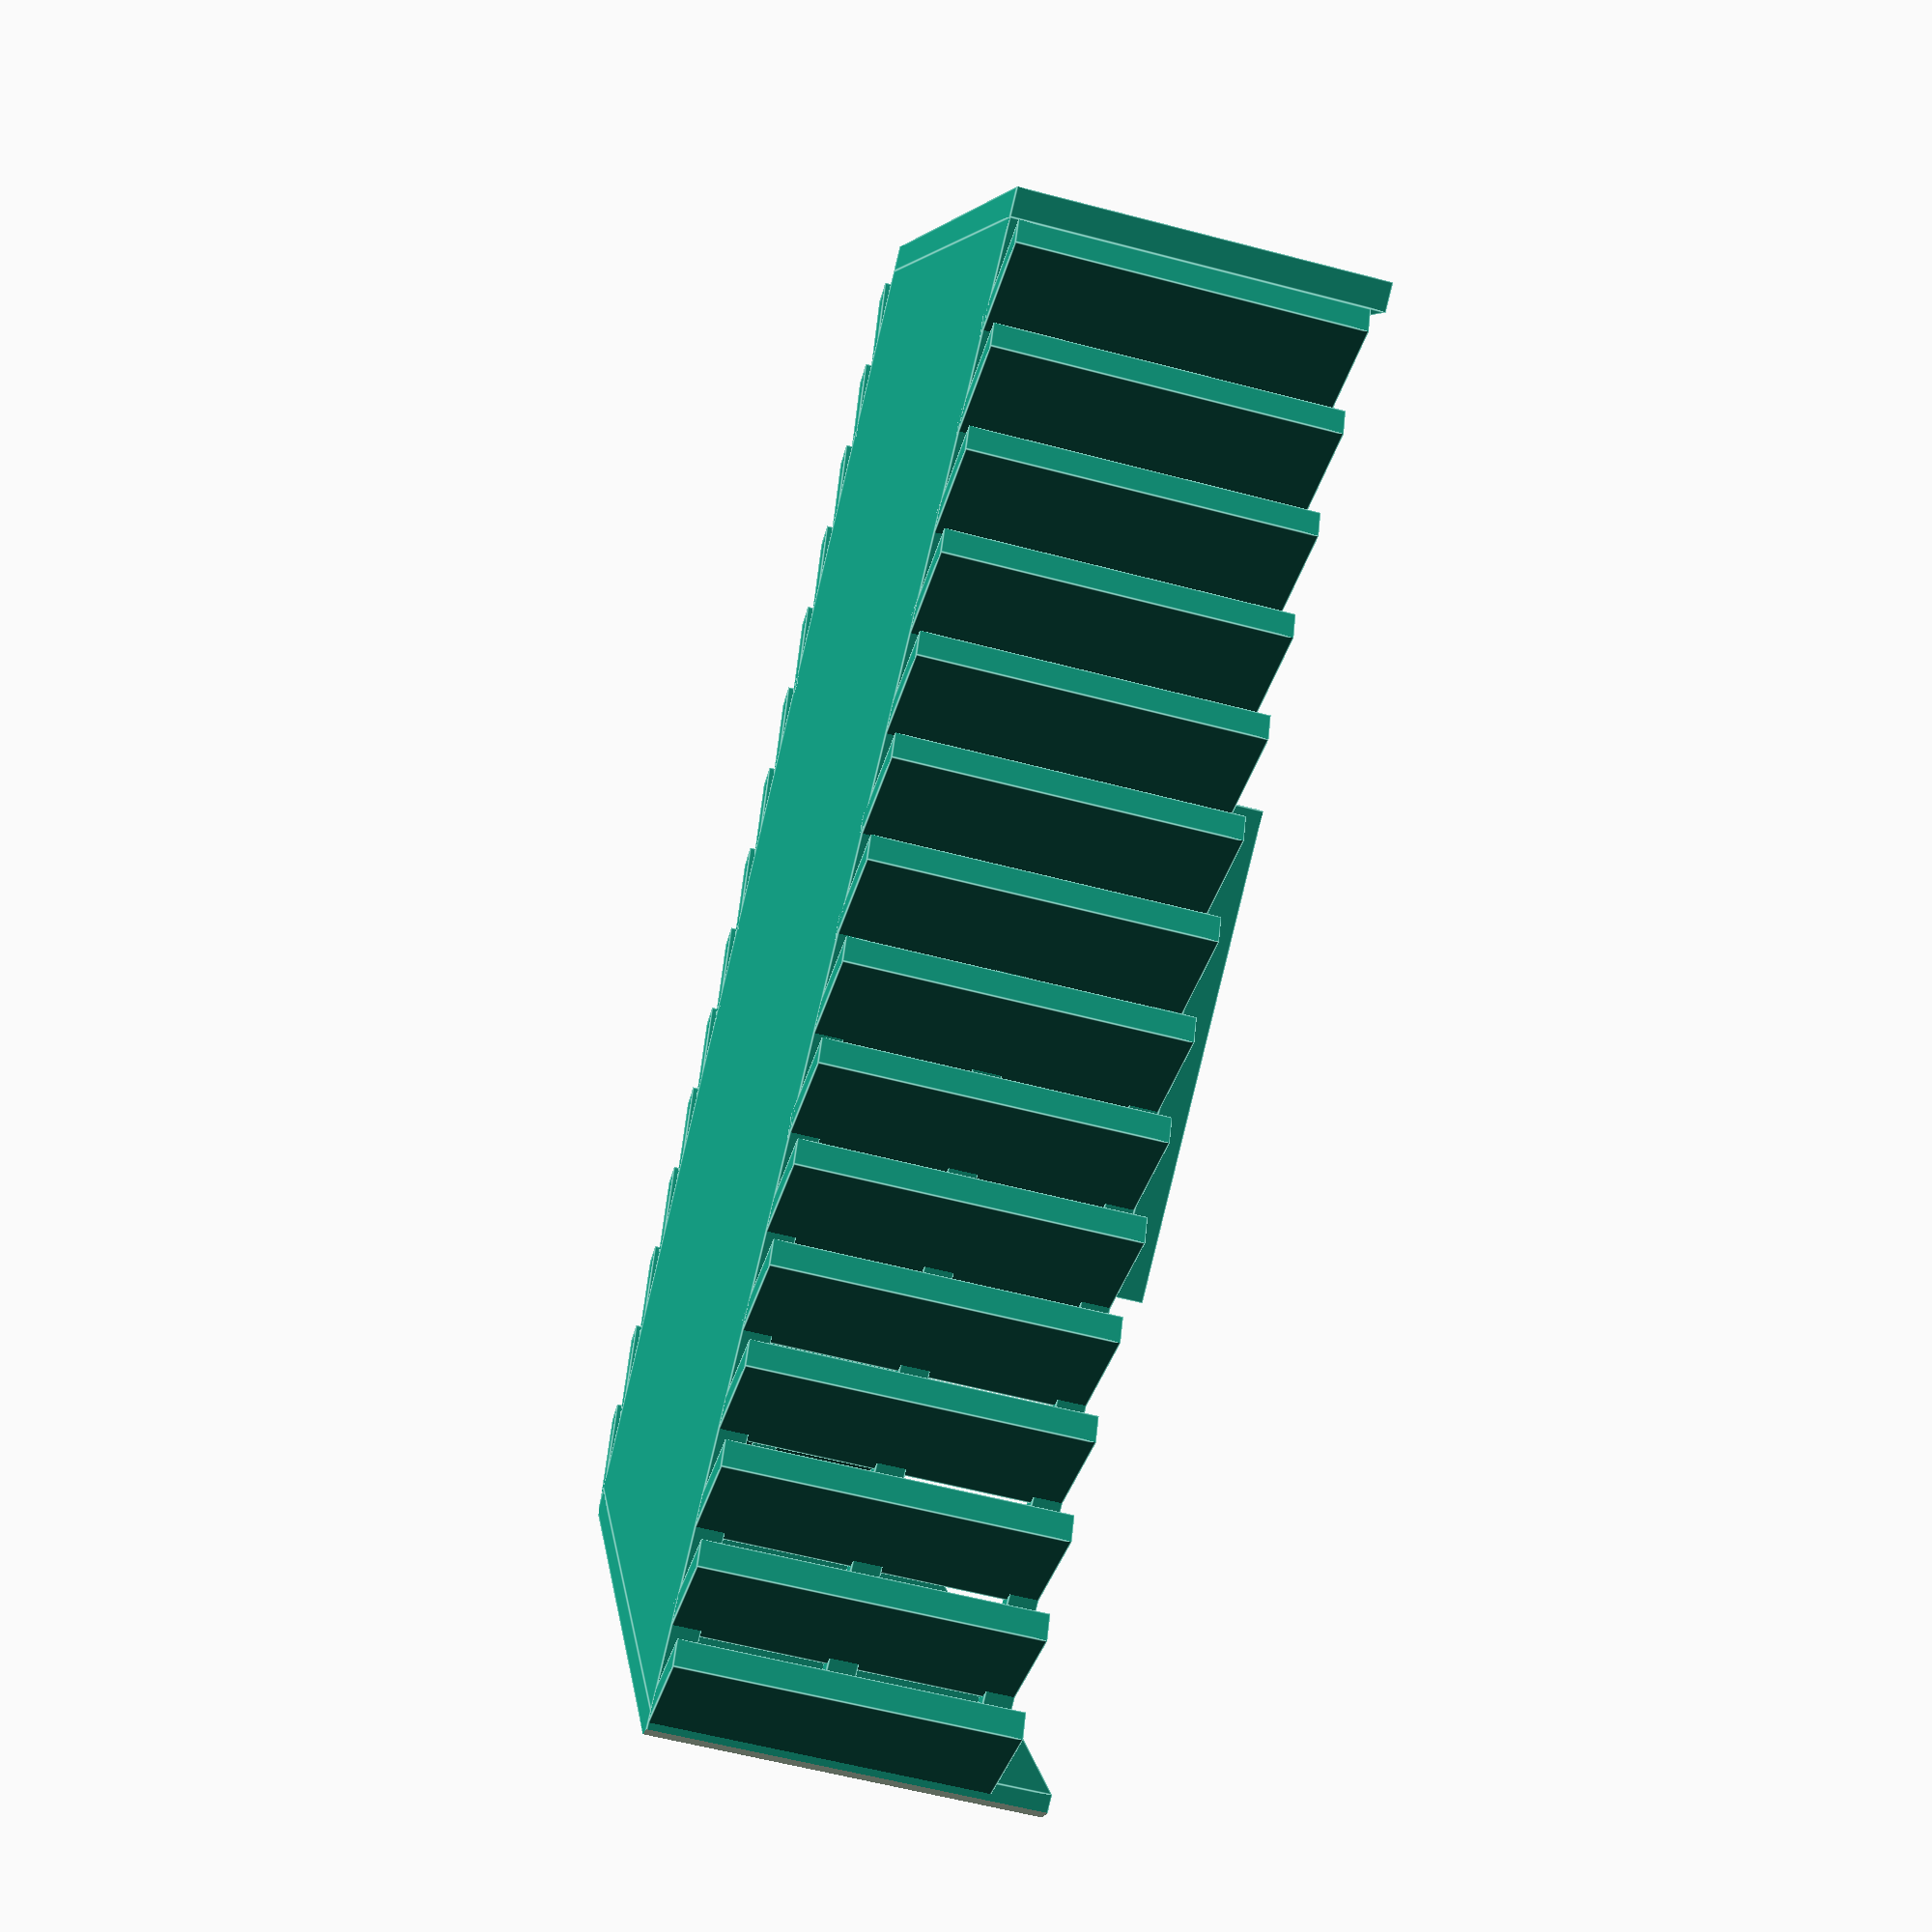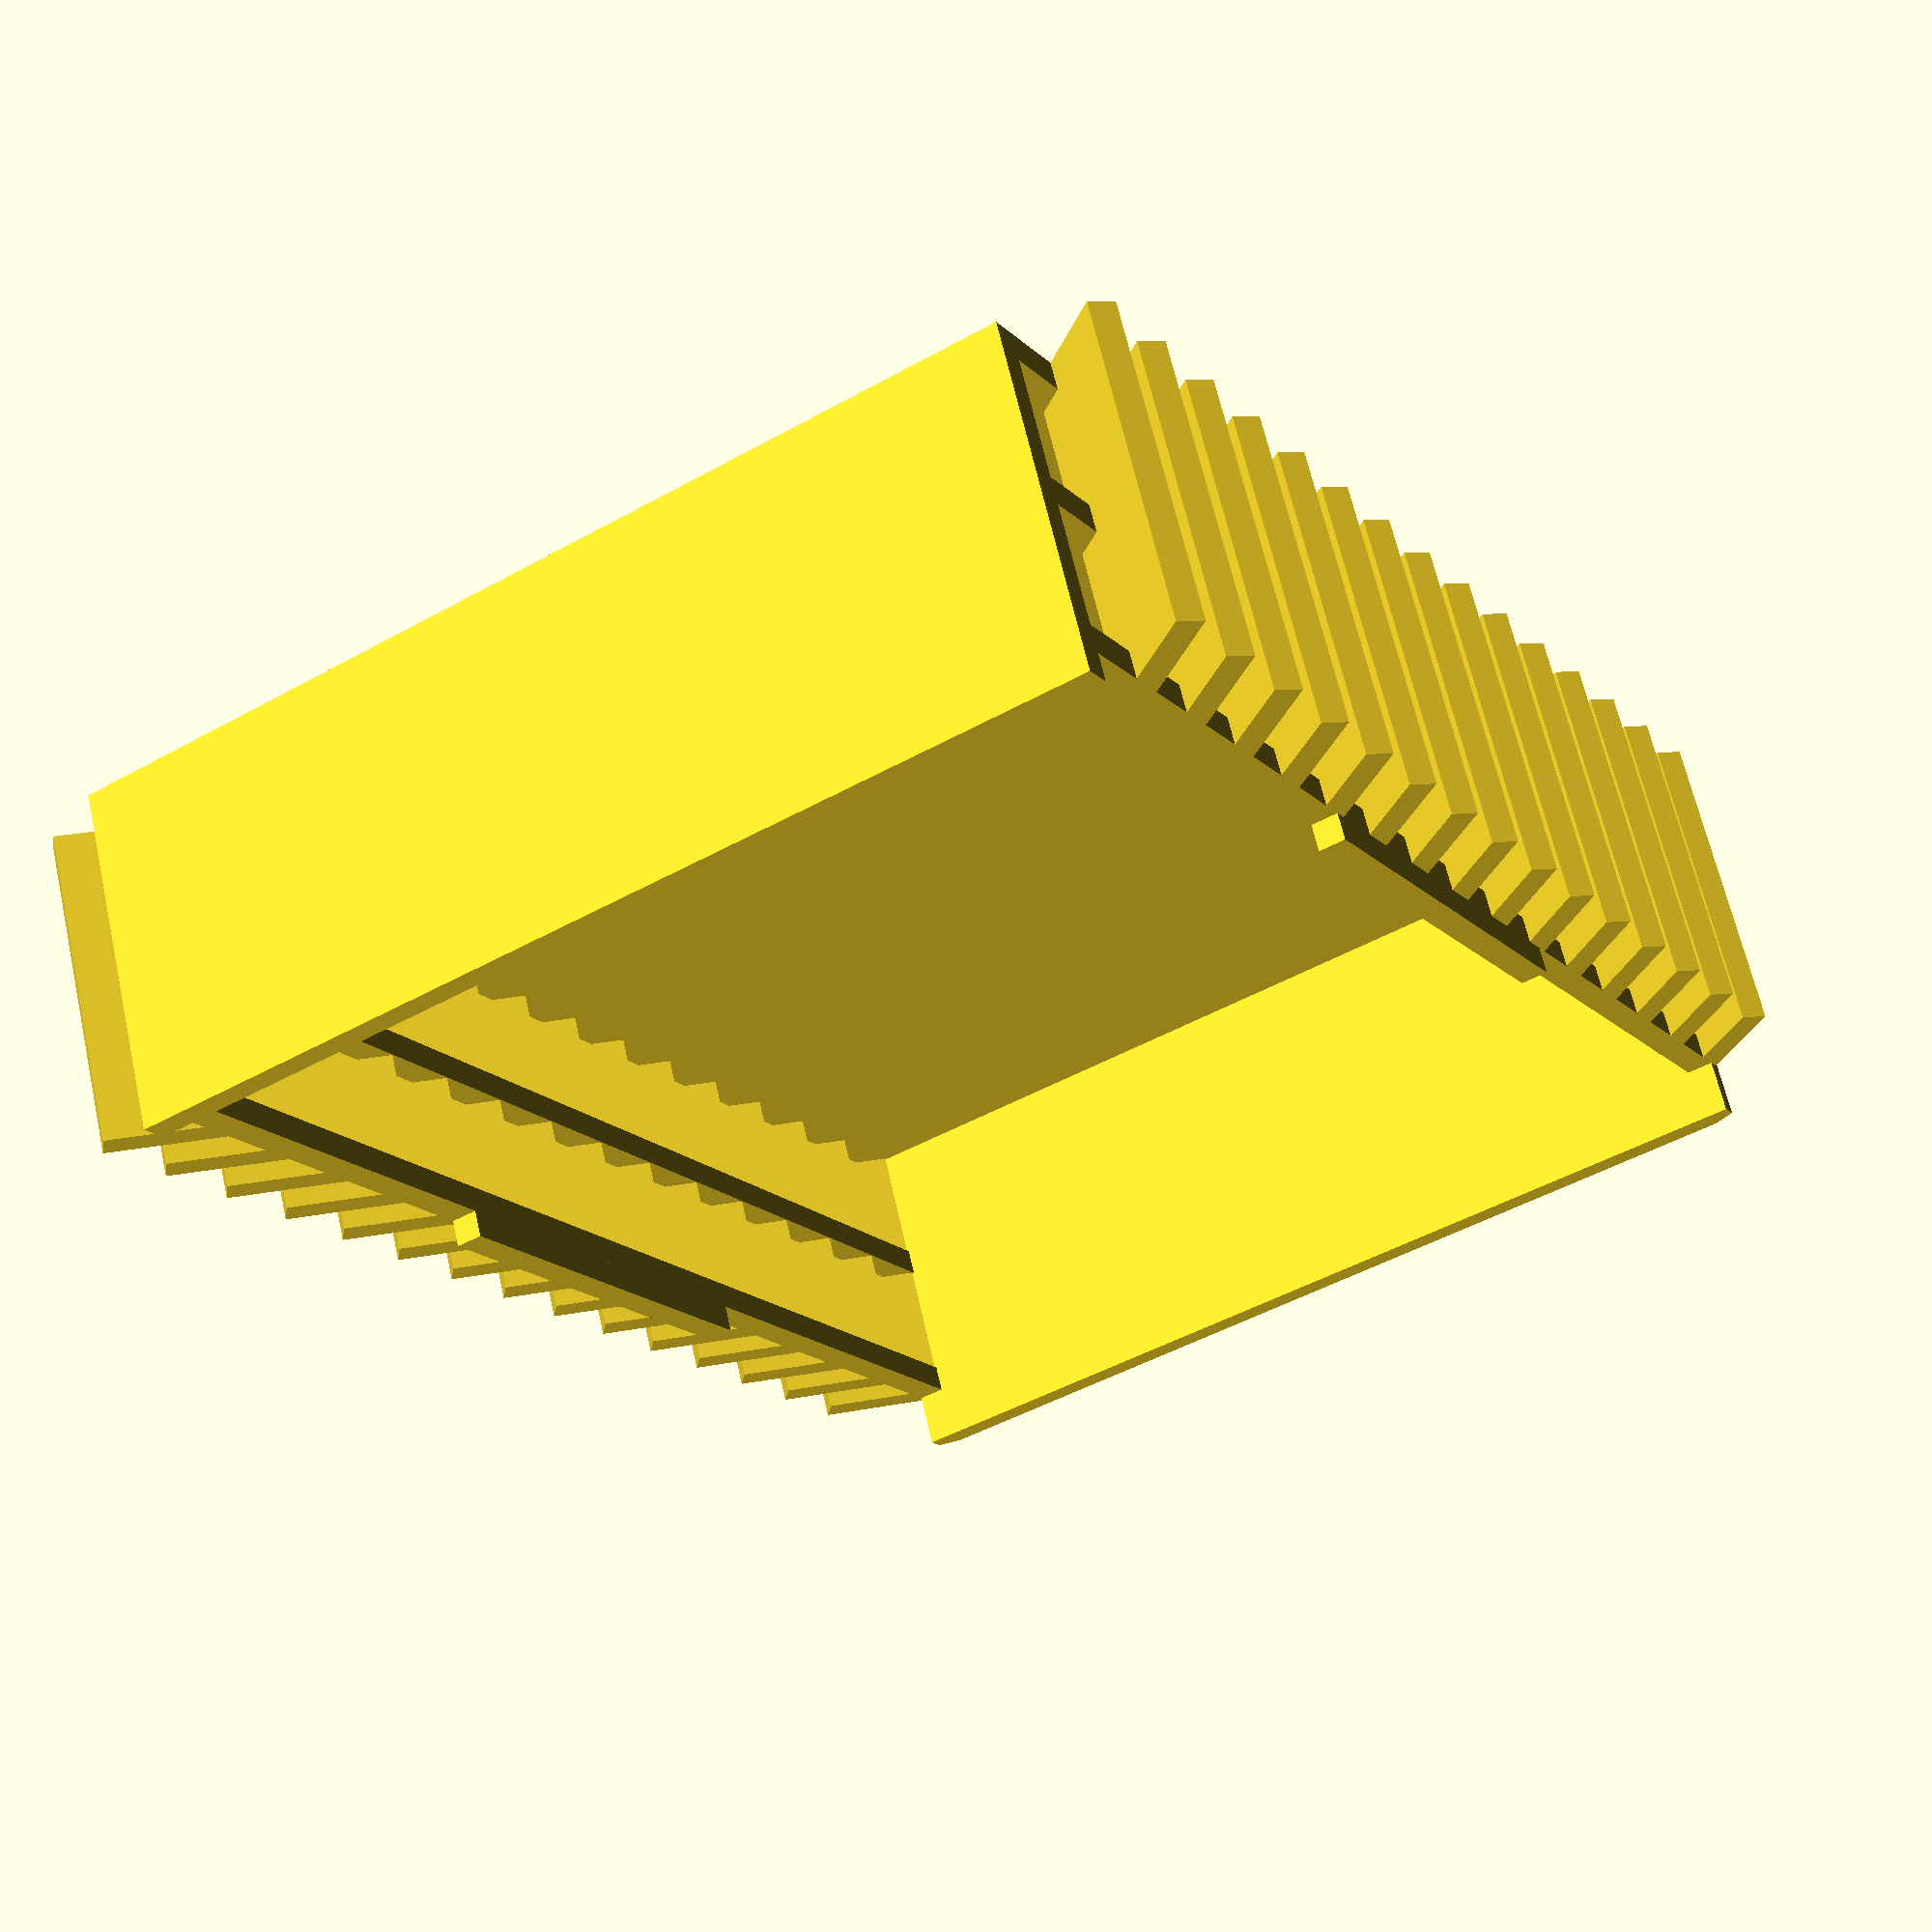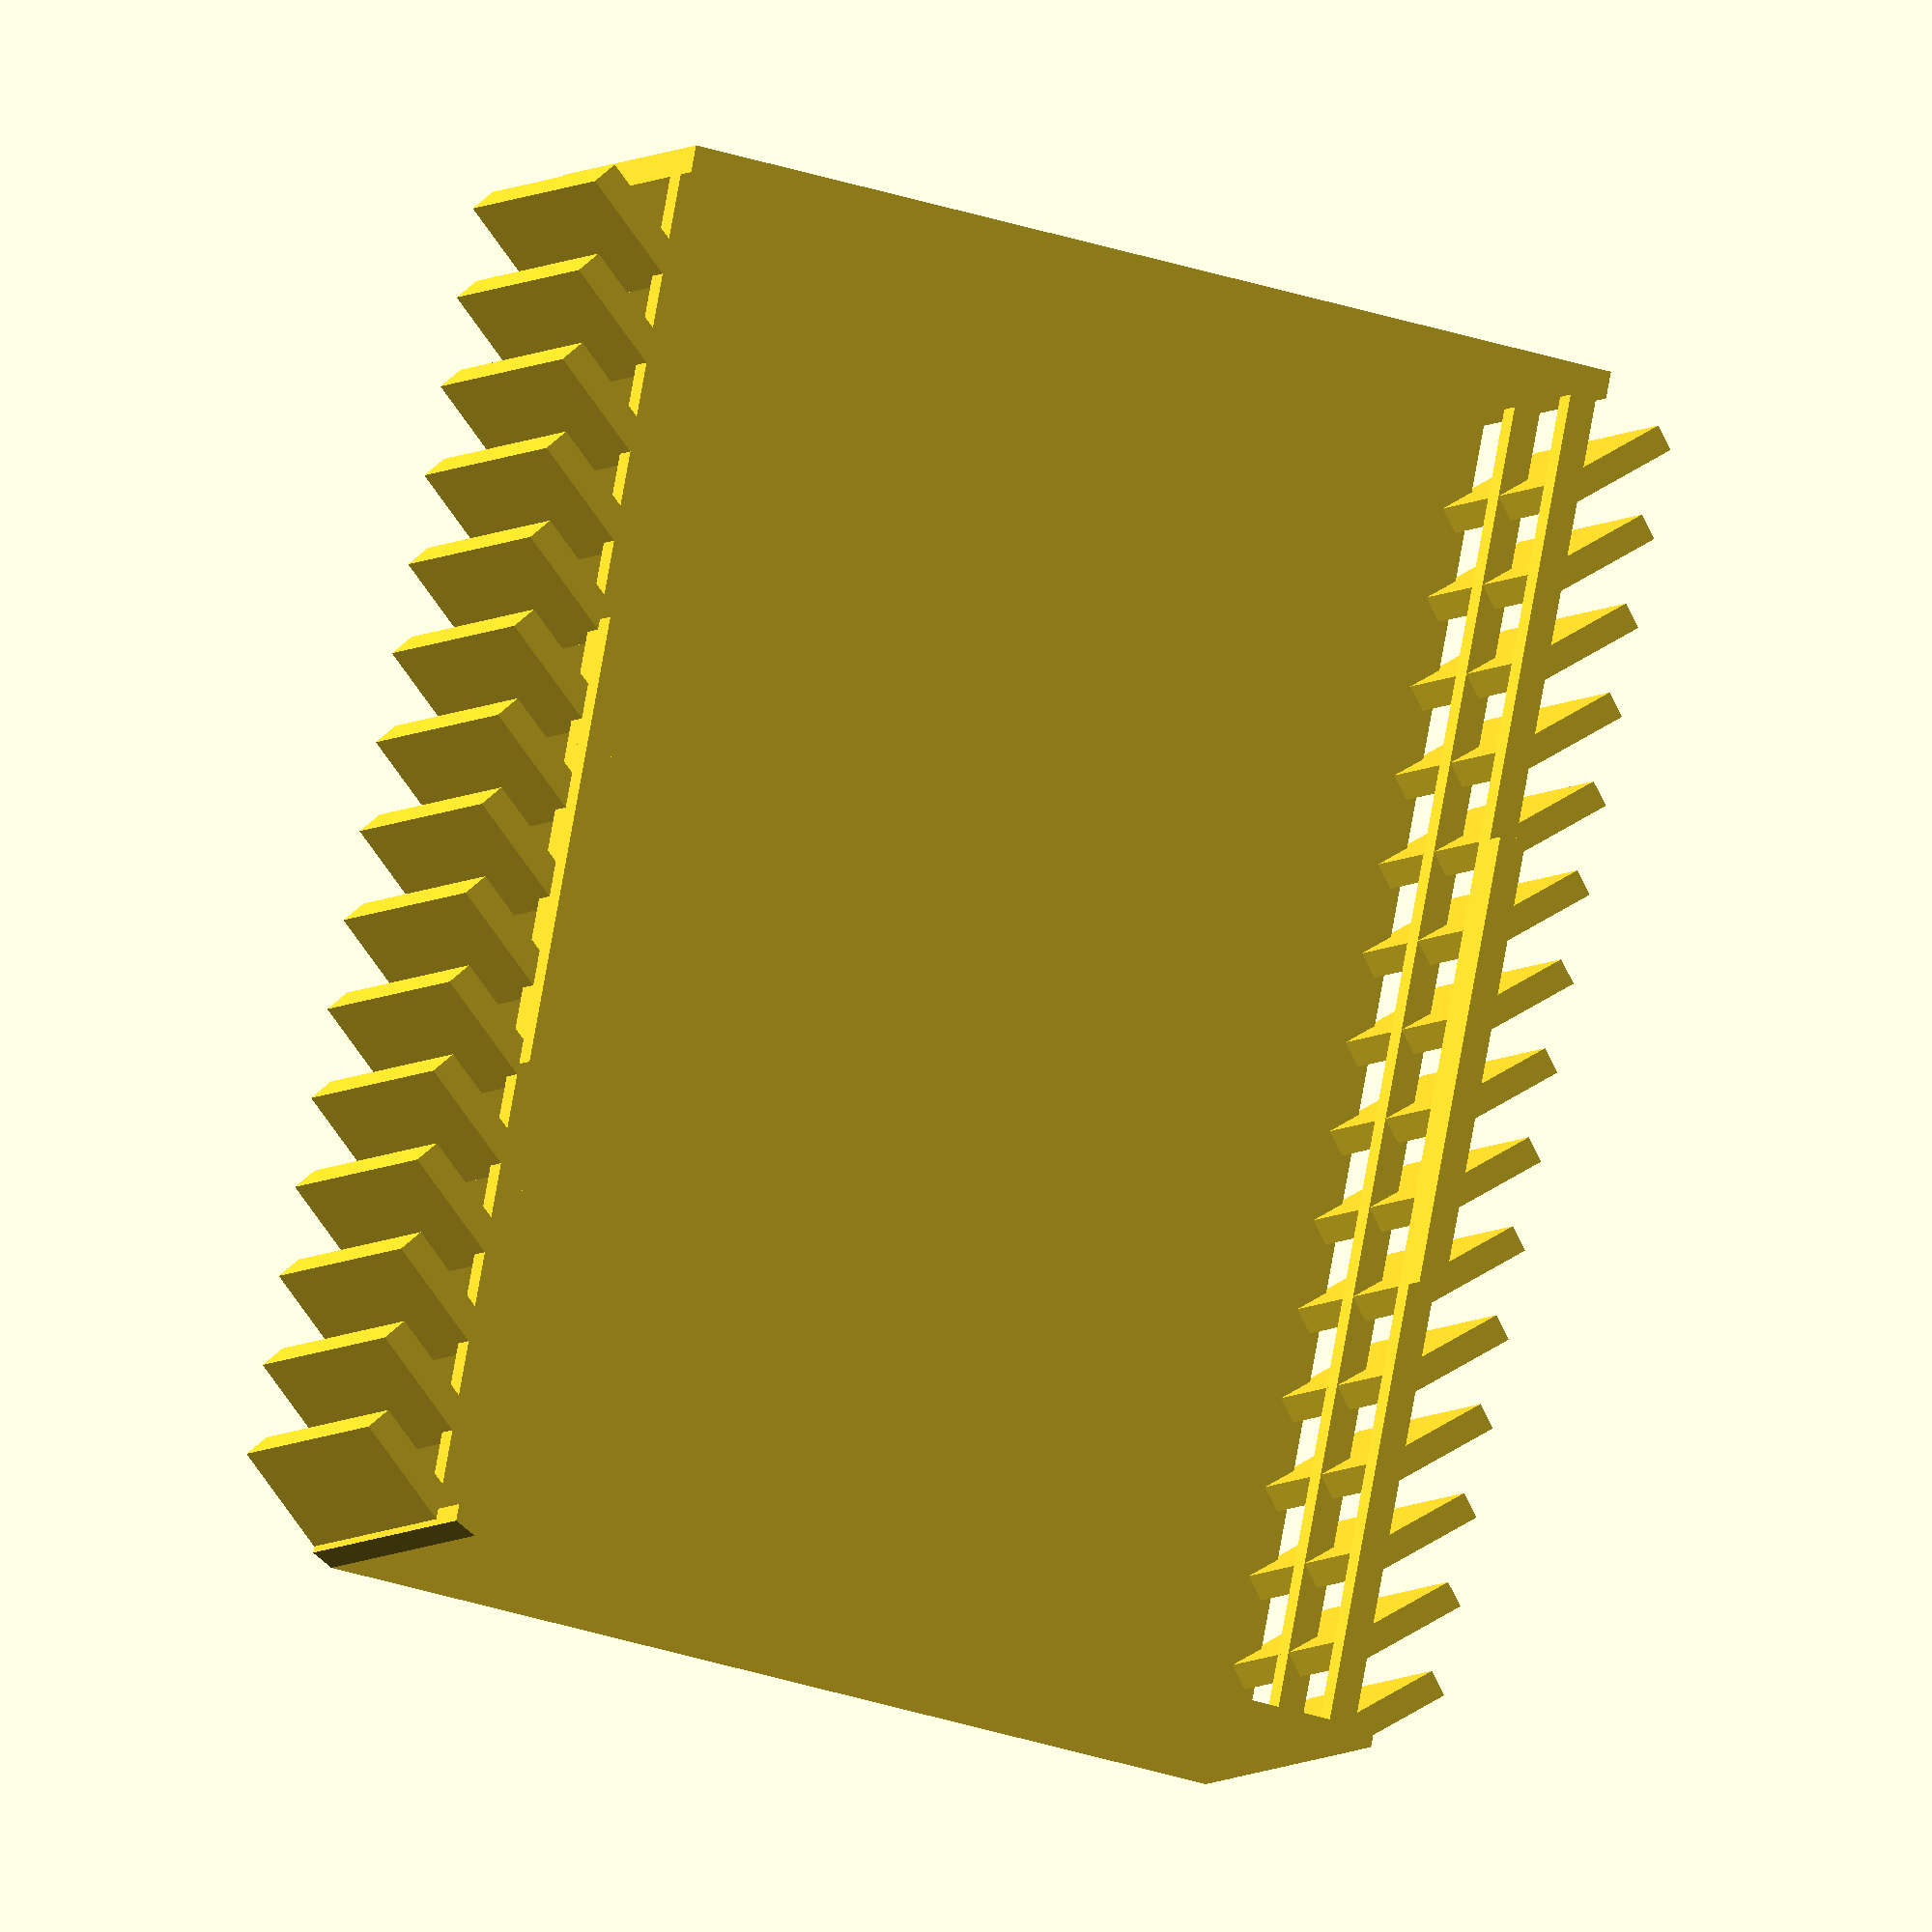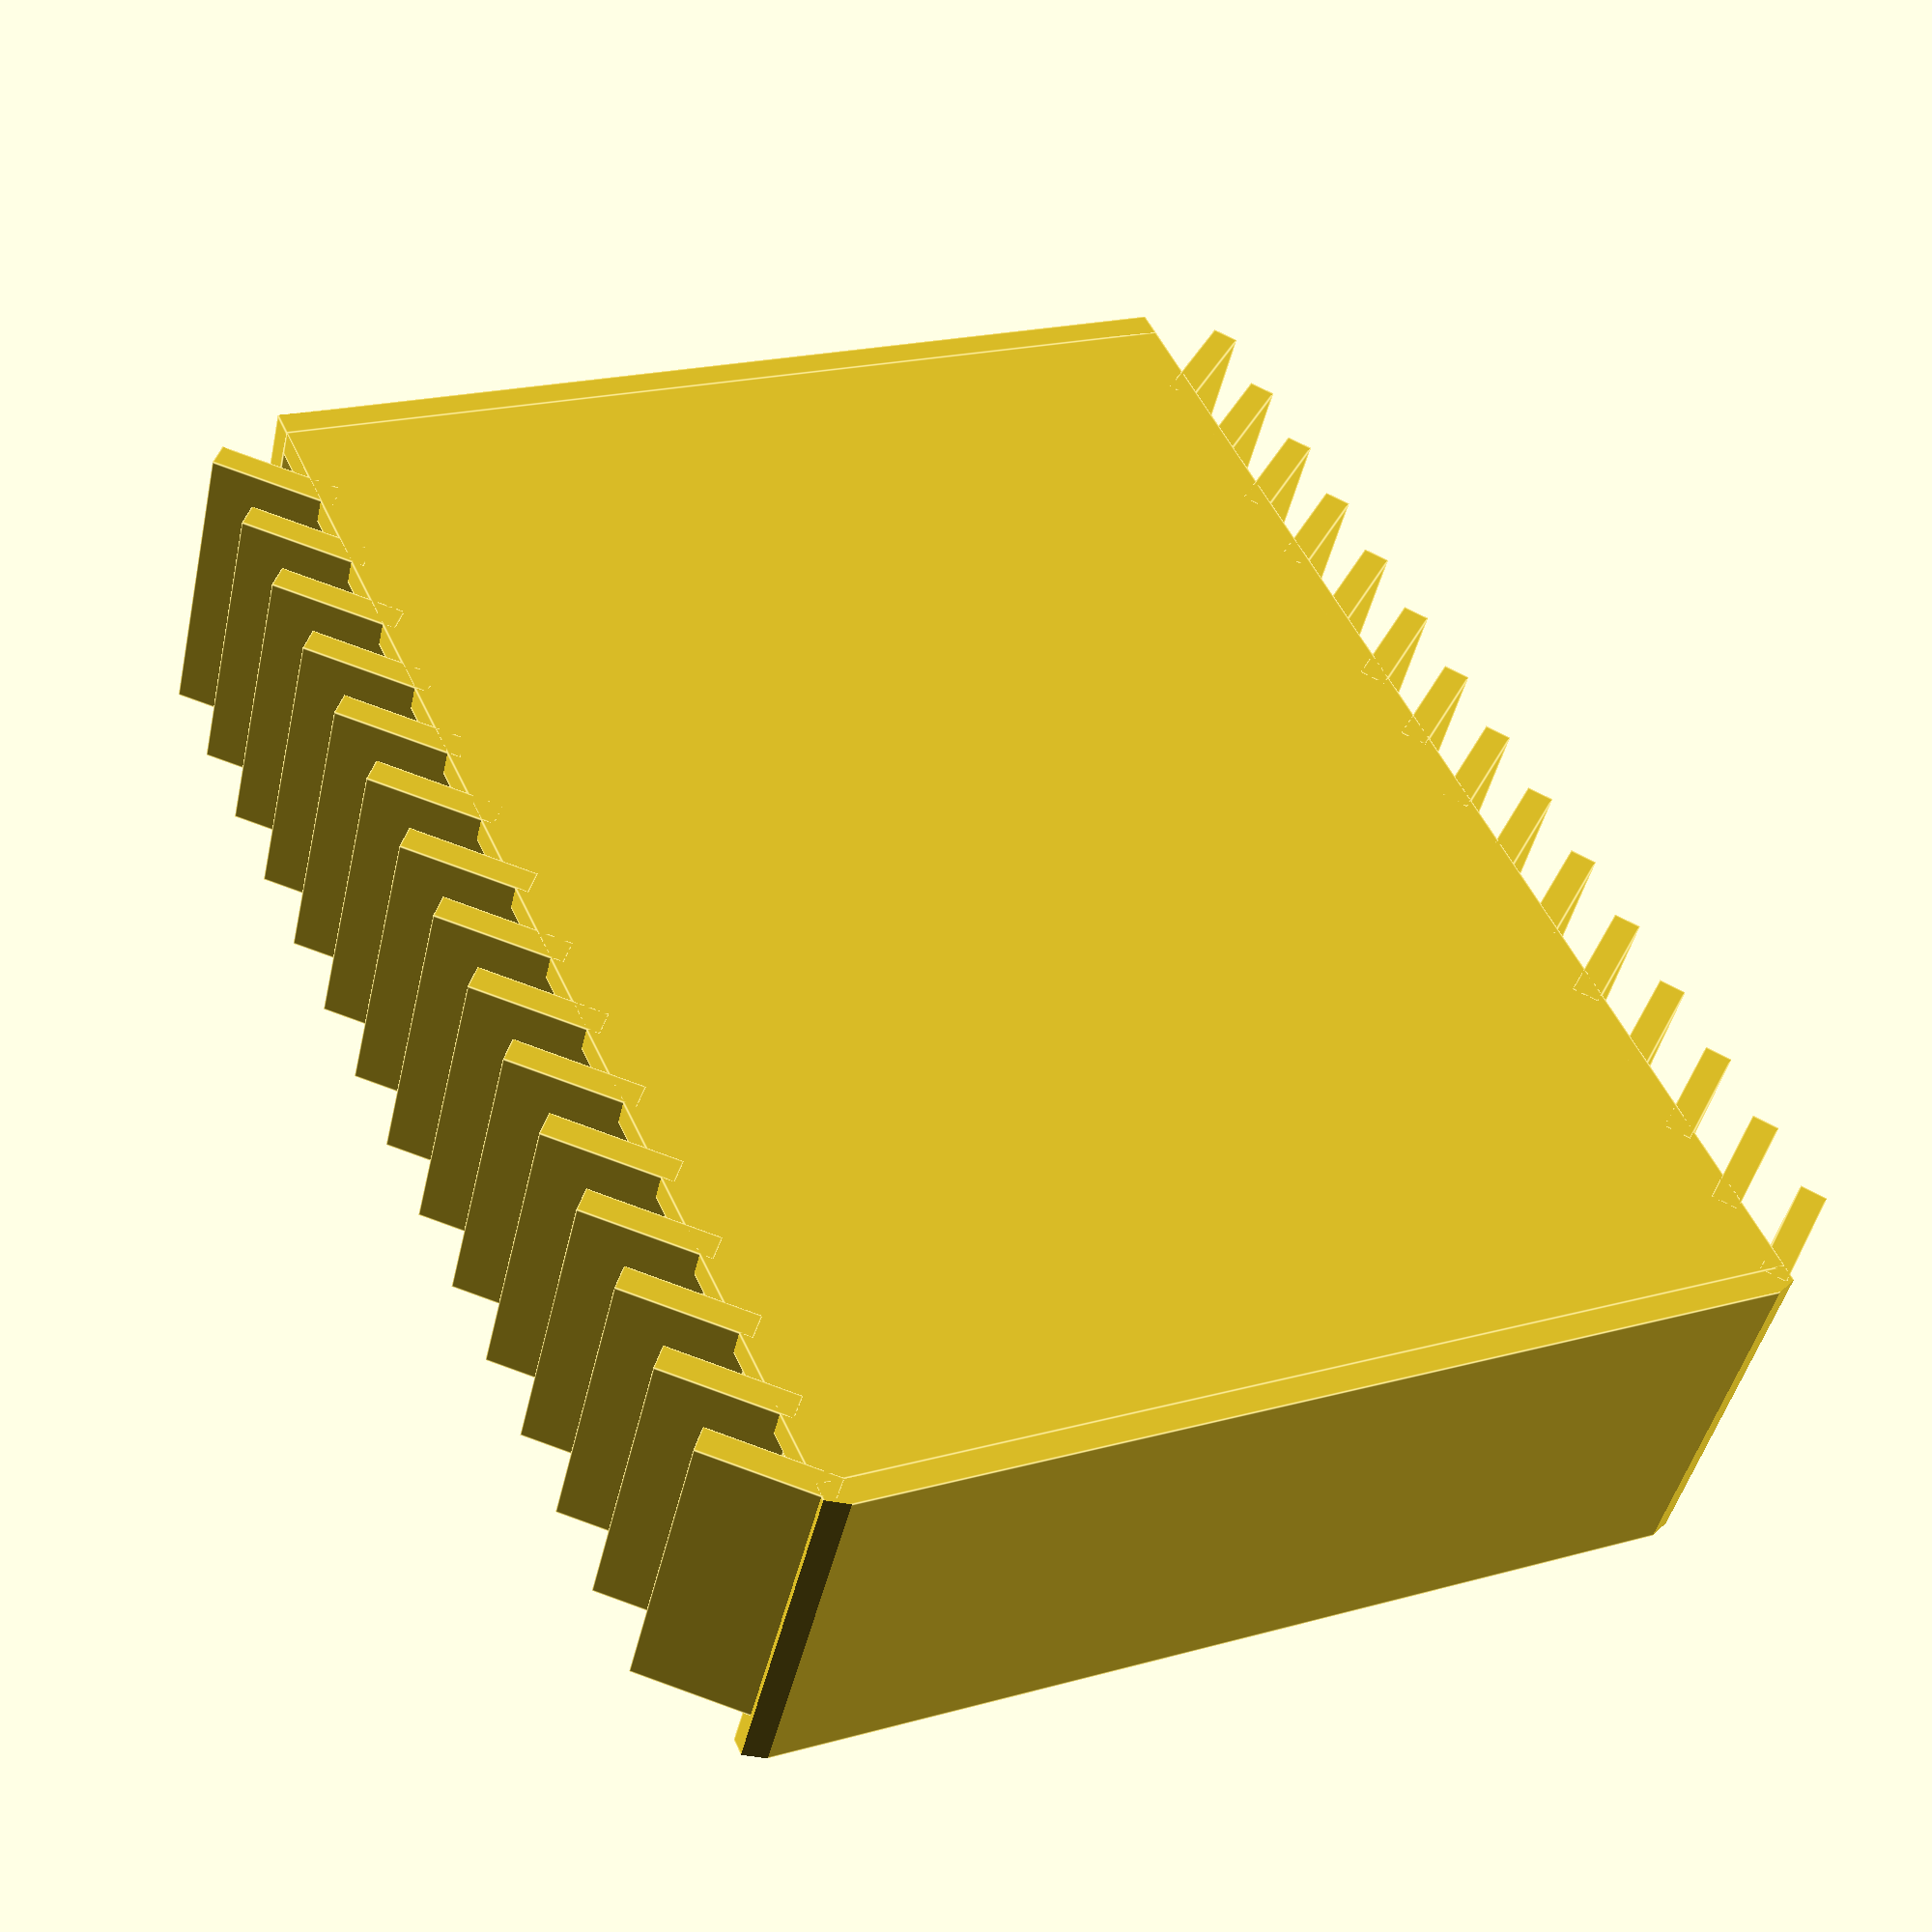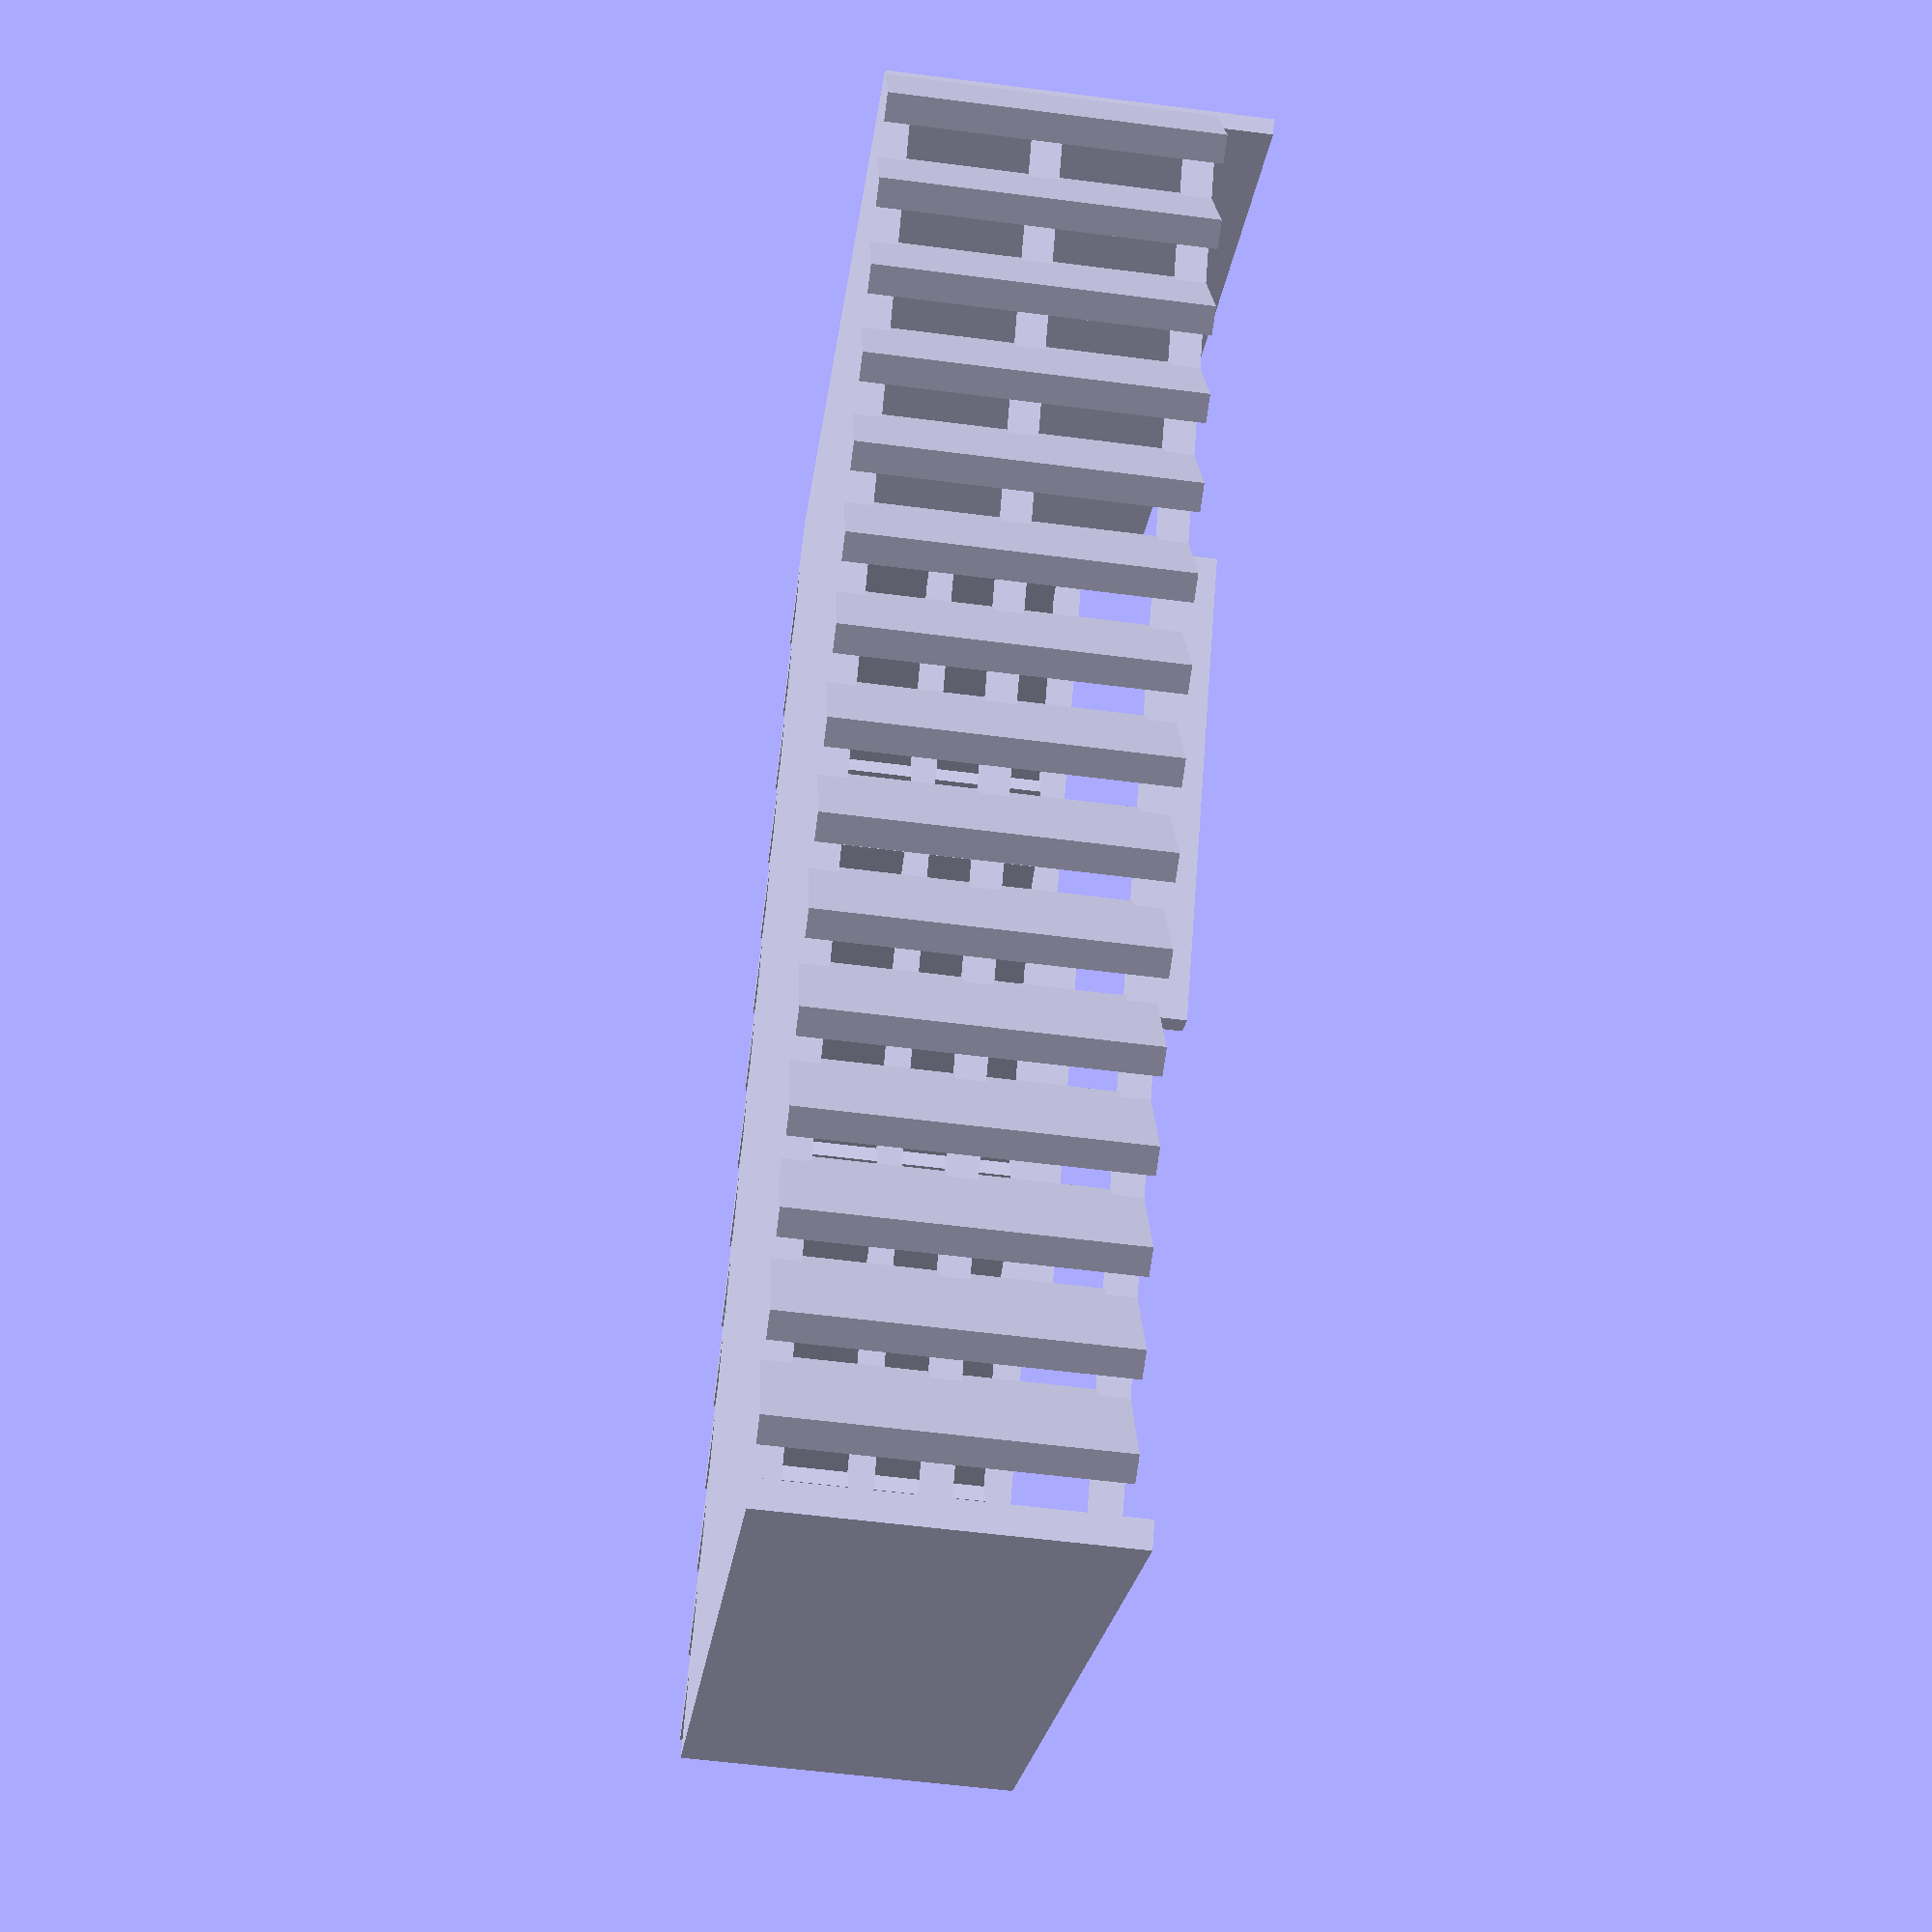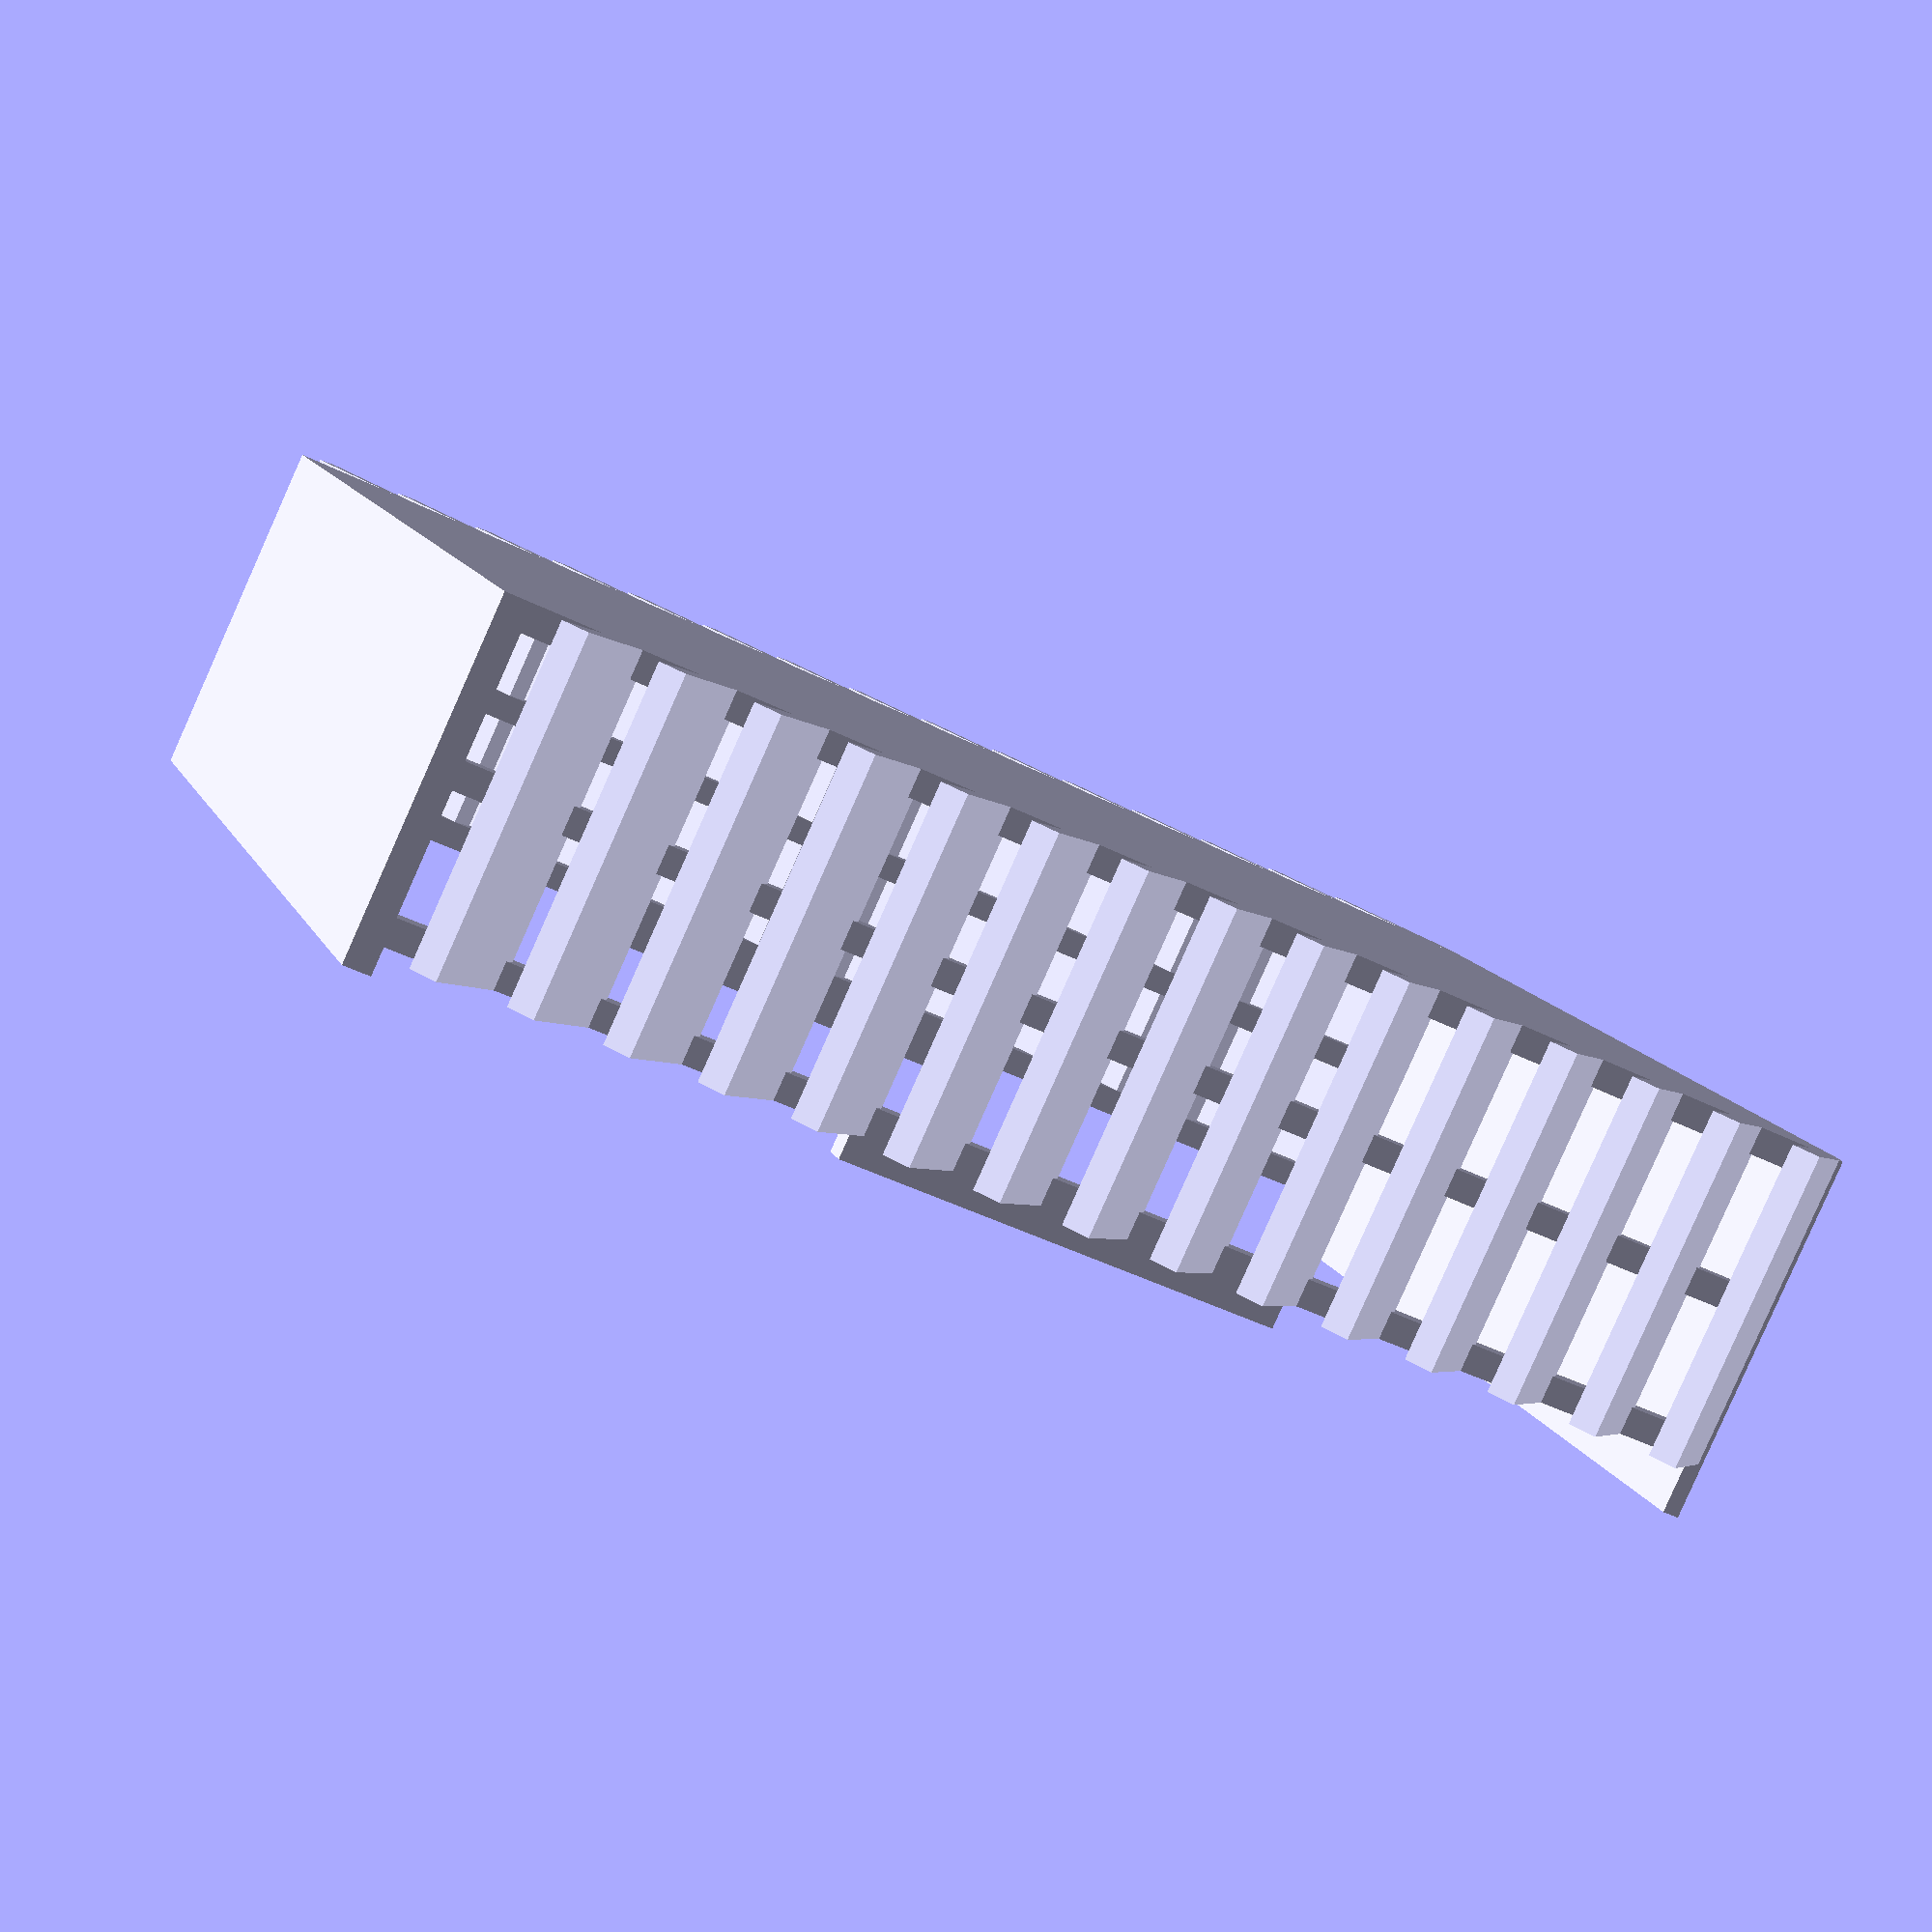
<openscad>
// Which part would you like to see?
part = "box"; // [box:box only,front:front only]

// Heigth of box in mm (Inside).
height = 75; 

// Width of box in mm (Inside).
width = 52;

// Depth of box in mm (Inside).
depth = 16;

// Wall thicknes of box in mm.
thickness = 1.5; 

// Diameter of screw hole in mm.
diameter_hole = 0;

// Length of the slats in mm.
length_slats = 7;

// Pointed or flat roof?
roof = "flat"; // [pointed:pointed roof, flat:flat roof]

roof_angle = 115;

module housing(){
    cube([height,width+2*thickness,thickness]);
    rotate([0,-90,0])
        translate([0,0,-height-thickness])
            cube([depth+2*thickness,width+2*thickness,thickness]);
    if (roof == "flat") {
        rotate([0,0,90])
            cube([width+2*thickness,thickness,depth+3*thickness]);
    } else {
        rotate([0,0,90])
            cube([width+2*thickness,width,depth+3*thickness]);
    }
    for (a=[-1:5:height-5])
        translate([a,width+thickness+1,0])
            rotate([90,0,50])
                cube([length_slats,depth+thickness,1.5]);
    for (b=[0:5:height-5])
        translate([b,thickness,0])
            rotate([90,0,-50])
                cube([length_slats,depth+thickness,1.5]);
    translate([0,0,depth])
        cube([height,thickness,thickness]);
    translate([0,width+thickness,depth])
        cube([height,thickness,thickness]);
    translate([0,0,depth/2])
        cube([height,thickness,thickness]);
    translate([0,width+thickness,depth/2])
        cube([height,thickness,thickness]);
    translate([height/3,0,depth+thickness])
        cube([height/3,thickness,thickness]);
    translate([height/3,width+thickness,depth+thickness])
        cube([height/3,thickness,thickness]);
}

module cutouthousing(){
    translate([height/5,width/2+thickness,-1])
        cylinder(h=thickness+2, r=diameter_hole/2);

    translate([0,-2,depth+5*thickness])
        rotate([270,0,roof_angle])
            cube([width+thickness,depth+6*thickness,100]);
    translate([0,width+2*thickness+2,-thickness])
        rotate([90,0,-roof_angle])
            cube([width+4*thickness,depth+6*thickness,100]);   
}

module front(){
    cube([height,width+2*thickness,thickness]);    
}

module cutoutfront(){
    translate([height/3,0,0])
        cube([height/3,thickness,thickness]);
    translate([height/3,width+thickness,0])
        cube([height/3,thickness,thickness]);
}
    

$fn=50;

module box(){
    difference(){
        housing();
        cutouthousing();
    }
}

module door(){
    difference(){
        front();
        cutoutfront();
    }
}

print_part();

module print_part() {
	if (part == "box") {
		translate([-height/2-thickness,-width/2-thickness,0]) box();
	} else if (part == "front") {
		translate([-height/2,-width/2,0]) door();
	} 
}
</openscad>
<views>
elev=59.0 azim=206.4 roll=254.8 proj=p view=edges
elev=295.2 azim=239.3 roll=347.3 proj=p view=solid
elev=5.3 azim=281.0 roll=337.6 proj=o view=solid
elev=44.6 azim=294.6 roll=167.4 proj=p view=edges
elev=236.7 azim=234.8 roll=277.7 proj=p view=wireframe
elev=265.1 azim=199.0 roll=24.0 proj=p view=solid
</views>
